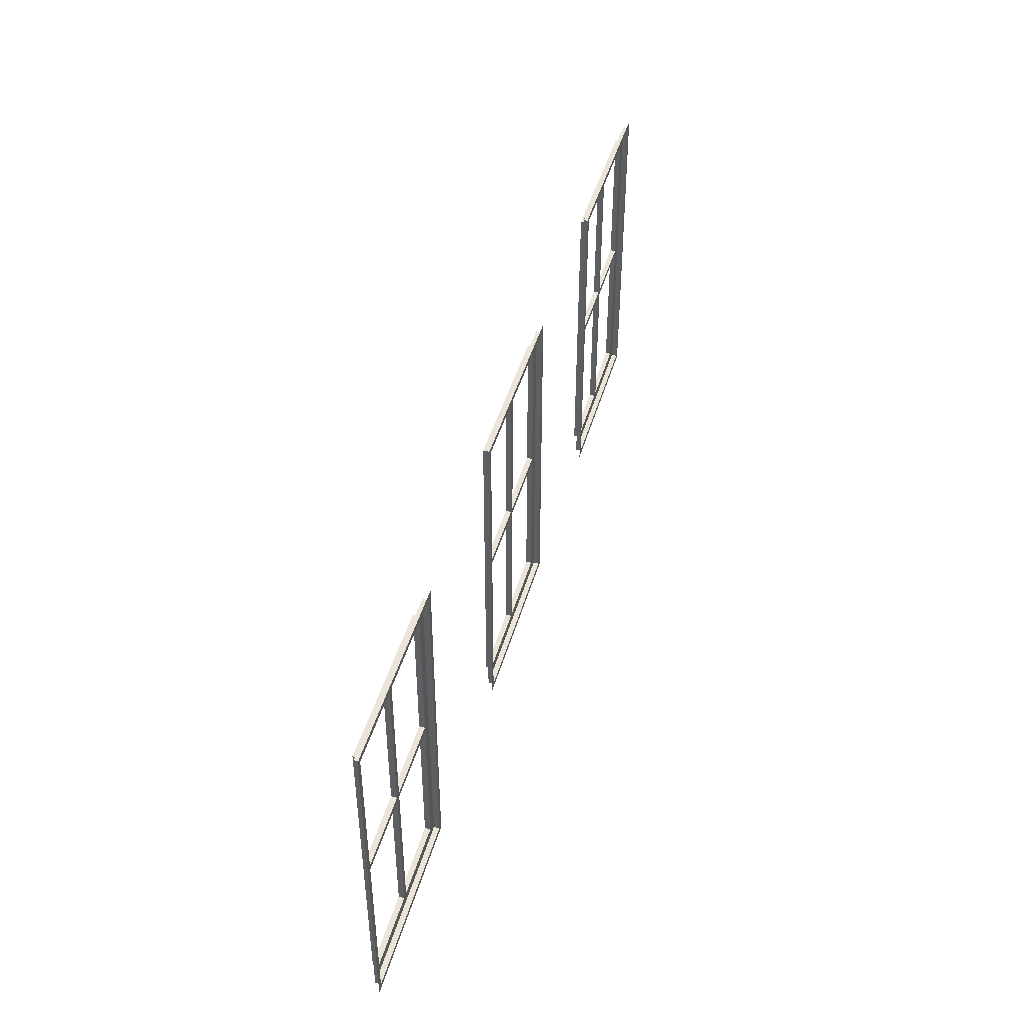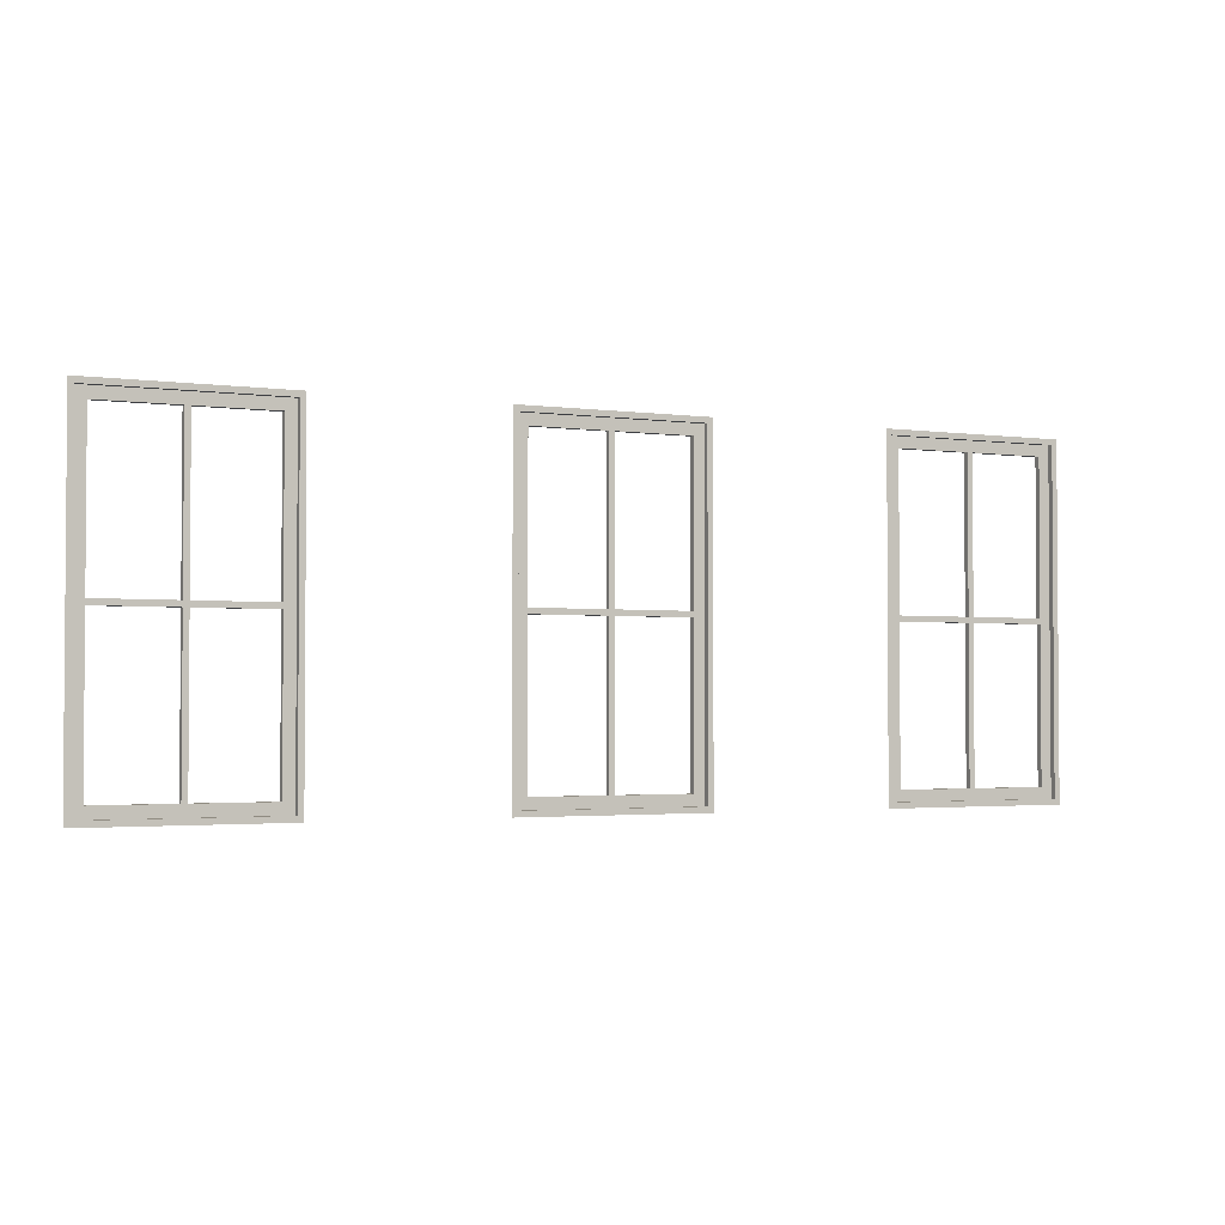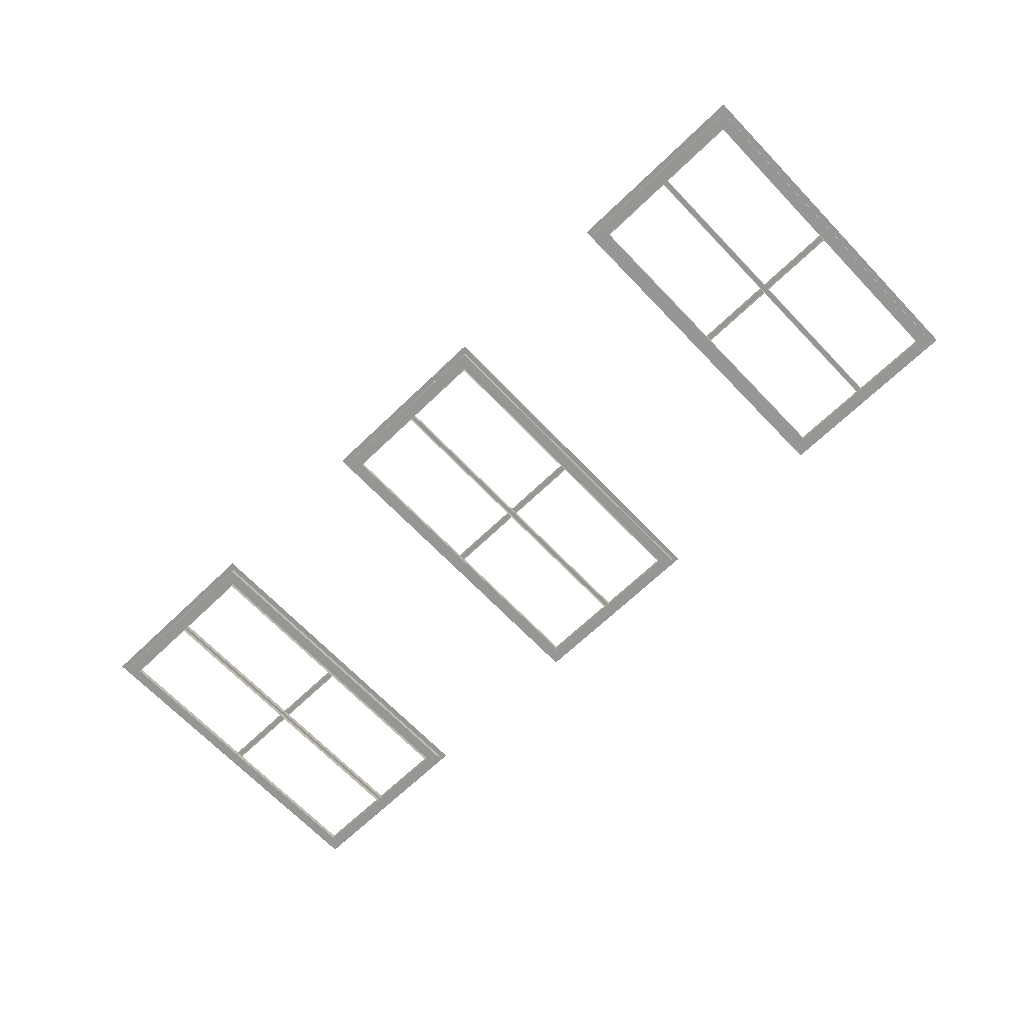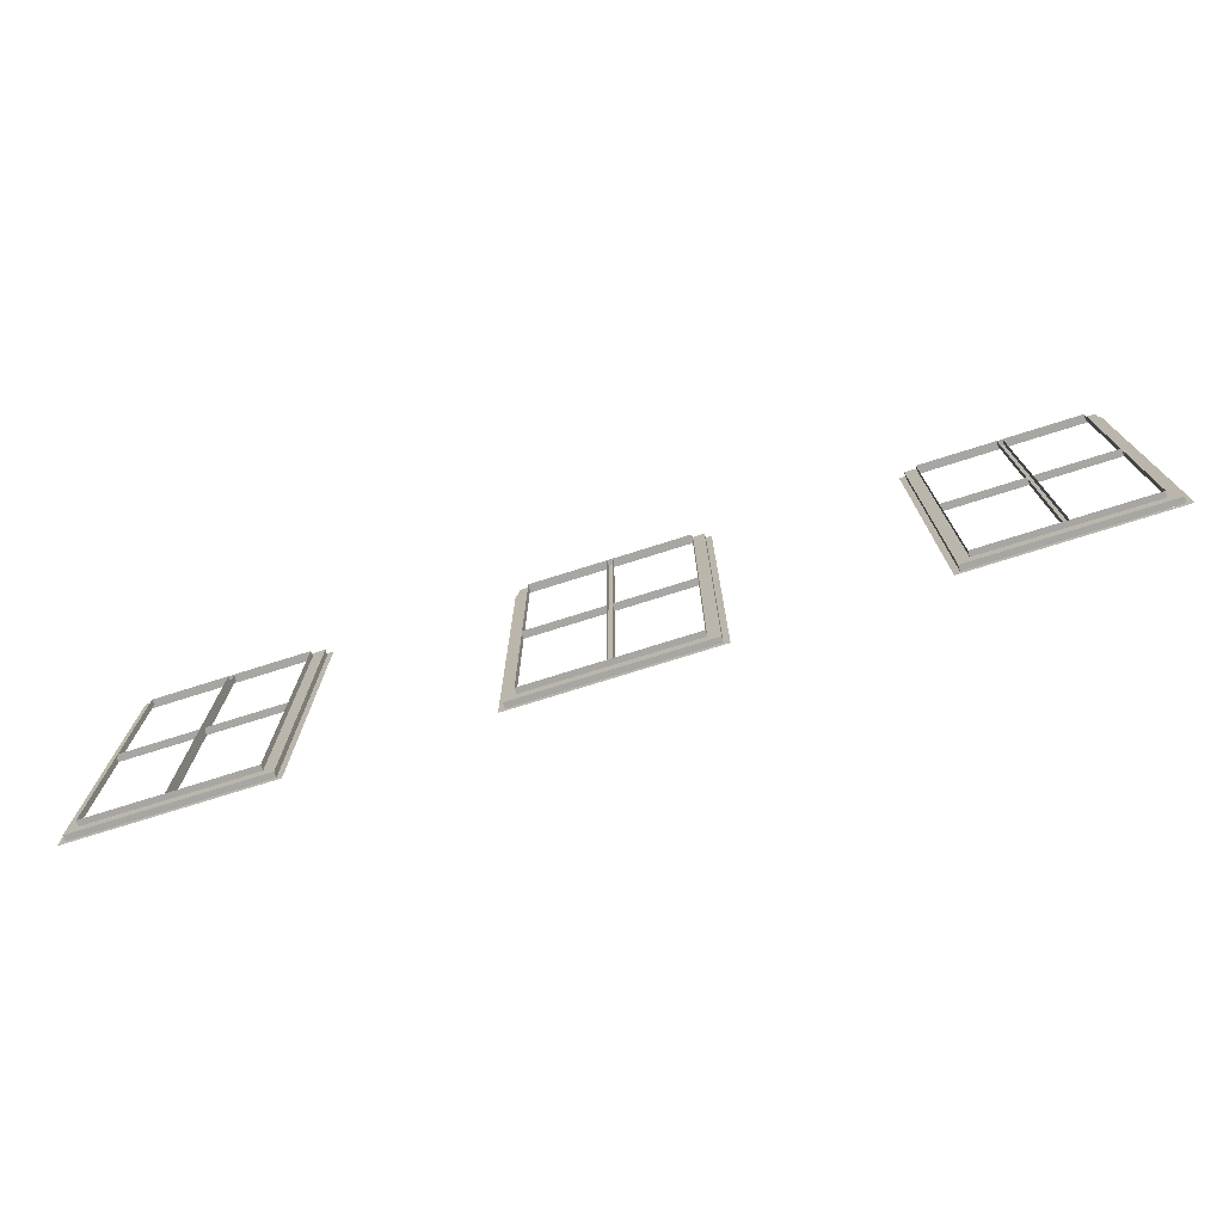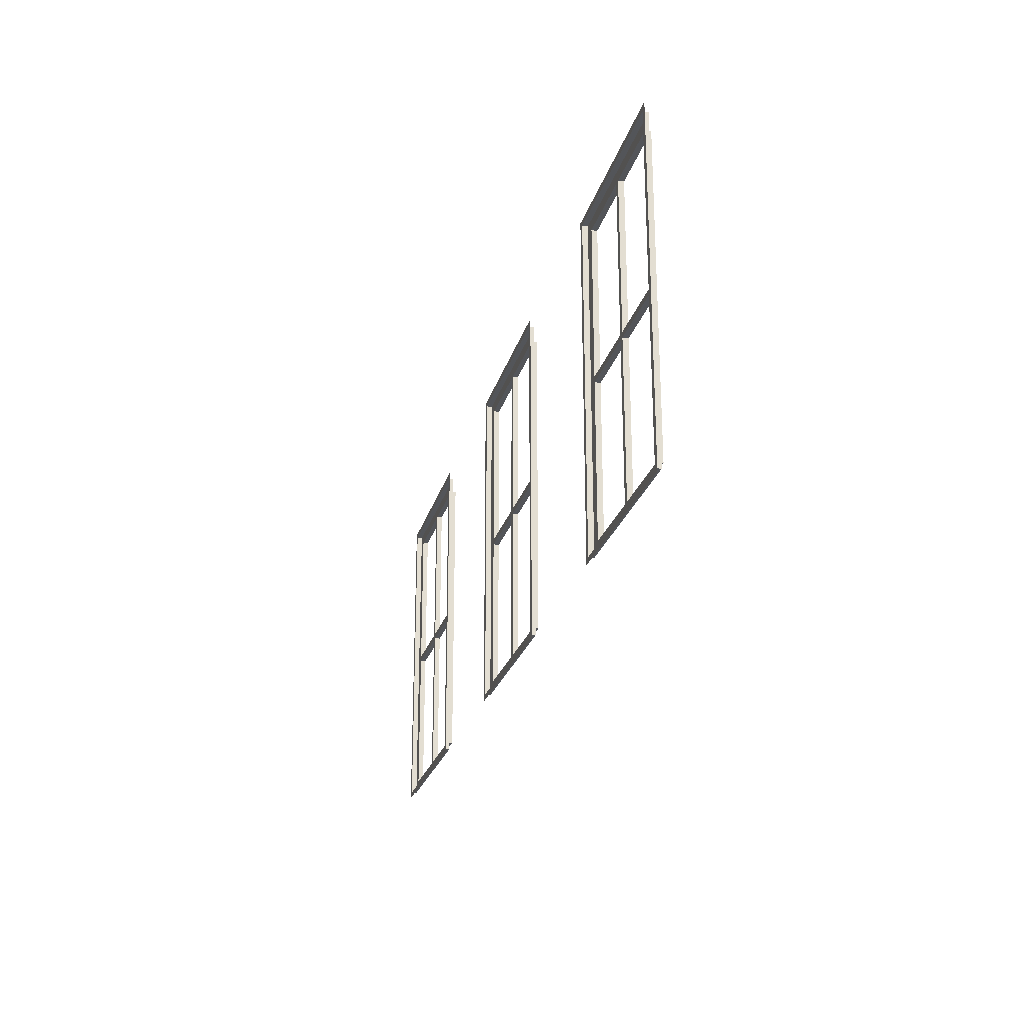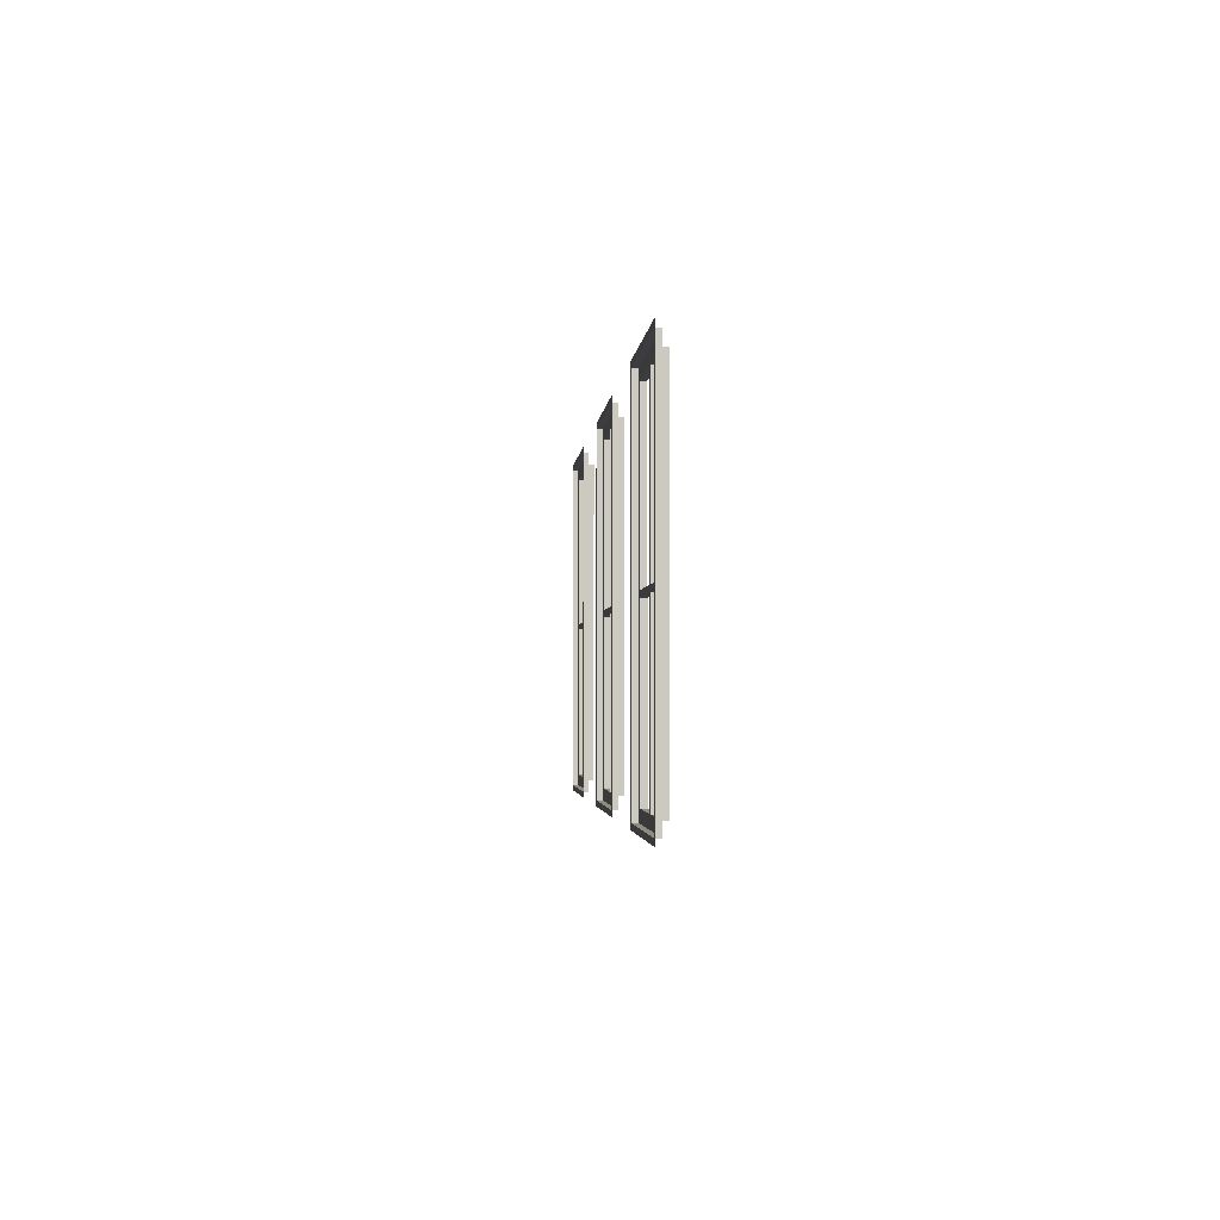
<metadata>
{"format":"obj","ext":"obj","renderer":"f3d","projection":"perspective","resolution":1024,"background":"white","views":[{"elev":45.1,"azim":-72.8,"up":"+Y"},{"elev":-2.4,"azim":-24.9,"up":"+Y"},{"elev":-68.9,"azim":44.0,"up":"+Z"},{"elev":-74.1,"azim":-161.0,"up":"+Y"},{"elev":-24.5,"azim":77.0,"up":"+Y"},{"elev":-2.3,"azim":87.2,"up":"+Y"}]}
</metadata>
<code>
o fh3-windows-f2b-minimal-1bed-frame
v 20.8 19.09 -161.3
v 20.72 19.09 -161.3
v 20.72 14.57 -161.3
v 20.8 14.57 -161.3
v 20.72 19.09 -161.4
v 20.72 14.57 -161.4
v 20.8 14.57 -161.4
v 20.8 19.09 -161.4
v 19.61 16.87 -161.3
v 20.72 16.87 -161.3
v 20.72 16.87 -161.4
v 19.61 16.87 -161.4
v 20.72 16.79 -161.3
v 19.61 16.79 -161.3
v 19.61 16.79 -161.4
v 20.72 16.79 -161.4
v 21.9 16.87 -161.4
v 20.8 16.87 -161.3
v 20.8 16.79 -161.3
v 21.9 16.79 -161.4
v 20.8 16.79 -161.4
v 21.9 16.79 -161.5
v 21.9 16.87 -161.5
v 20.8 16.87 -161.4
v 19.46 19.25 -161.2
v 19.45 19.25 -161.3
v 22.06 19.25 -161.4
v 22.06 19.25 -161.3
v 22.06 14.41 -161.3
v 22.06 14.41 -161.4
v 19.45 14.41 -161.3
v 19.46 14.41 -161.2
v 19.45 19.09 -161.3
v 22.06 19.09 -161.4
v 22.14 19.33 -161.3
v 19.38 19.33 -161.2
v 19.38 19.25 -161.2
v 22.14 19.25 -161.3
v 21.9 19.09 -161.4
v 19.61 19.09 -161.3
v 19.61 19.09 -161.4
v 21.9 19.09 -161.5
v 19.61 14.57 -161.3
v 21.9 14.57 -161.4
v 21.9 14.57 -161.5
v 19.61 14.57 -161.4
v 22.06 14.57 -161.4
v 19.45 14.57 -161.3
v 22.14 14.41 -161.3
v 19.38 14.41 -161.2
v 19.38 14.33 -161.2
v 22.14 14.33 -161.3
v 15.42 19.09 -161.2
v 15.34 19.09 -161.2
v 15.34 14.57 -161.2
v 15.42 14.57 -161.2
v 15.34 19.09 -161.3
v 15.34 14.57 -161.3
v 15.42 14.57 -161.3
v 15.42 19.09 -161.3
v 14.23 16.87 -161.2
v 15.34 16.87 -161.2
v 15.34 16.87 -161.3
v 14.23 16.87 -161.3
v 15.34 16.79 -161.2
v 14.23 16.79 -161.2
v 14.23 16.79 -161.3
v 15.34 16.79 -161.3
v 16.52 16.87 -161.2
v 15.42 16.87 -161.2
v 15.42 16.79 -161.2
v 16.52 16.79 -161.2
v 15.42 16.79 -161.3
v 16.52 16.79 -161.3
v 16.52 16.87 -161.3
v 15.42 16.87 -161.3
v 14.08 19.25 -161.1
v 14.07 19.25 -161.2
v 16.68 19.25 -161.2
v 16.68 19.25 -161.2
v 16.68 14.41 -161.2
v 16.68 14.41 -161.2
v 14.07 14.41 -161.2
v 14.08 14.41 -161.1
v 14.07 19.09 -161.2
v 16.68 19.09 -161.2
v 16.76 19.33 -161.2
v 14 19.33 -161.1
v 14 19.25 -161.1
v 16.76 19.25 -161.2
v 16.52 19.09 -161.2
v 14.23 19.09 -161.2
v 14.23 19.09 -161.3
v 16.52 19.09 -161.3
v 14.23 14.57 -161.2
v 16.52 14.57 -161.2
v 16.52 14.57 -161.3
v 14.23 14.57 -161.3
v 16.68 14.57 -161.2
v 14.07 14.57 -161.2
v 16.76 14.41 -161.2
v 14 14.41 -161.1
v 14 14.33 -161.1
v 16.76 14.33 -161.2
v 10.04 19.09 -161.1
v 9.958 19.09 -161.1
v 9.958 14.57 -161.1
v 10.04 14.57 -161.1
v 9.956 19.09 -161.2
v 9.956 14.57 -161.2
v 10.04 14.57 -161.2
v 10.04 19.09 -161.2
v 8.854 16.87 -161
v 9.958 16.87 -161.1
v 9.956 16.87 -161.2
v 8.852 16.87 -161.1
v 9.958 16.79 -161.1
v 8.854 16.79 -161
v 8.852 16.79 -161.1
v 9.956 16.79 -161.2
v 11.14 16.87 -161.1
v 10.04 16.87 -161.1
v 10.04 16.79 -161.1
v 11.14 16.79 -161.1
v 10.04 16.79 -161.2
v 11.14 16.79 -161.2
v 11.14 16.87 -161.2
v 10.04 16.87 -161.2
v 8.696 19.25 -161
v 8.694 19.25 -161
v 11.3 19.25 -161.1
v 11.3 19.25 -161
v 11.3 14.41 -161
v 11.3 14.41 -161.1
v 8.694 14.41 -161
v 8.696 14.41 -161
v 8.694 19.09 -161
v 11.3 19.09 -161.1
v 11.38 19.33 -161
v 8.616 19.33 -161
v 8.616 19.25 -161
v 11.38 19.25 -161
v 11.14 19.09 -161.1
v 8.854 19.09 -161
v 8.852 19.09 -161.1
v 11.14 19.09 -161.2
v 8.854 14.57 -161
v 11.14 14.57 -161.1
v 11.14 14.57 -161.2
v 8.852 14.57 -161.1
v 11.3 14.57 -161.1
v 8.694 14.57 -161
v 11.38 14.41 -161
v 8.616 14.41 -161
v 8.616 14.33 -161
v 11.38 14.33 -161
f 1 2 3 4
f 3 2 5 6
f 1 4 7 8
f 9 10 11 12
f 13 14 15 16
f 9 14 13 10
f 17 18 19 20
f 19 21 22 20
f 17 23 24 18
f 25 26 27 28
f 29 30 31 32
f 27 26 33 34
f 35 36 37 38
f 39 40 41 42
f 43 44 45 46
f 47 48 31 30
f 49 50 51 52
f 40 43 46 41
f 37 50 32 25
f 33 48 43 40
f 32 31 26 25
f 44 39 42 45
f 34 39 44 47
f 38 28 29 49
f 28 27 30 29
f 53 54 55 56
f 55 54 57 58
f 53 56 59 60
f 61 62 63 64
f 65 66 67 68
f 61 66 65 62
f 69 70 71 72
f 71 73 74 72
f 69 75 76 70
f 77 78 79 80
f 81 82 83 84
f 79 78 85 86
f 87 88 89 90
f 91 92 93 94
f 95 96 97 98
f 99 100 83 82
f 101 102 103 104
f 92 95 98 93
f 89 102 84 77
f 85 100 95 92
f 84 83 78 77
f 96 91 94 97
f 86 91 96 99
f 90 80 81 101
f 80 79 82 81
f 105 106 107 108
f 107 106 109 110
f 105 108 111 112
f 113 114 115 116
f 117 118 119 120
f 113 118 117 114
f 121 122 123 124
f 123 125 126 124
f 121 127 128 122
f 129 130 131 132
f 133 134 135 136
f 131 130 137 138
f 139 140 141 142
f 143 144 145 146
f 147 148 149 150
f 151 152 135 134
f 153 154 155 156
f 144 147 150 145
f 141 154 136 129
f 137 152 147 144
f 136 135 130 129
f 148 143 146 149
f 138 143 148 151
f 142 132 133 153
f 132 131 134 133

</code>
